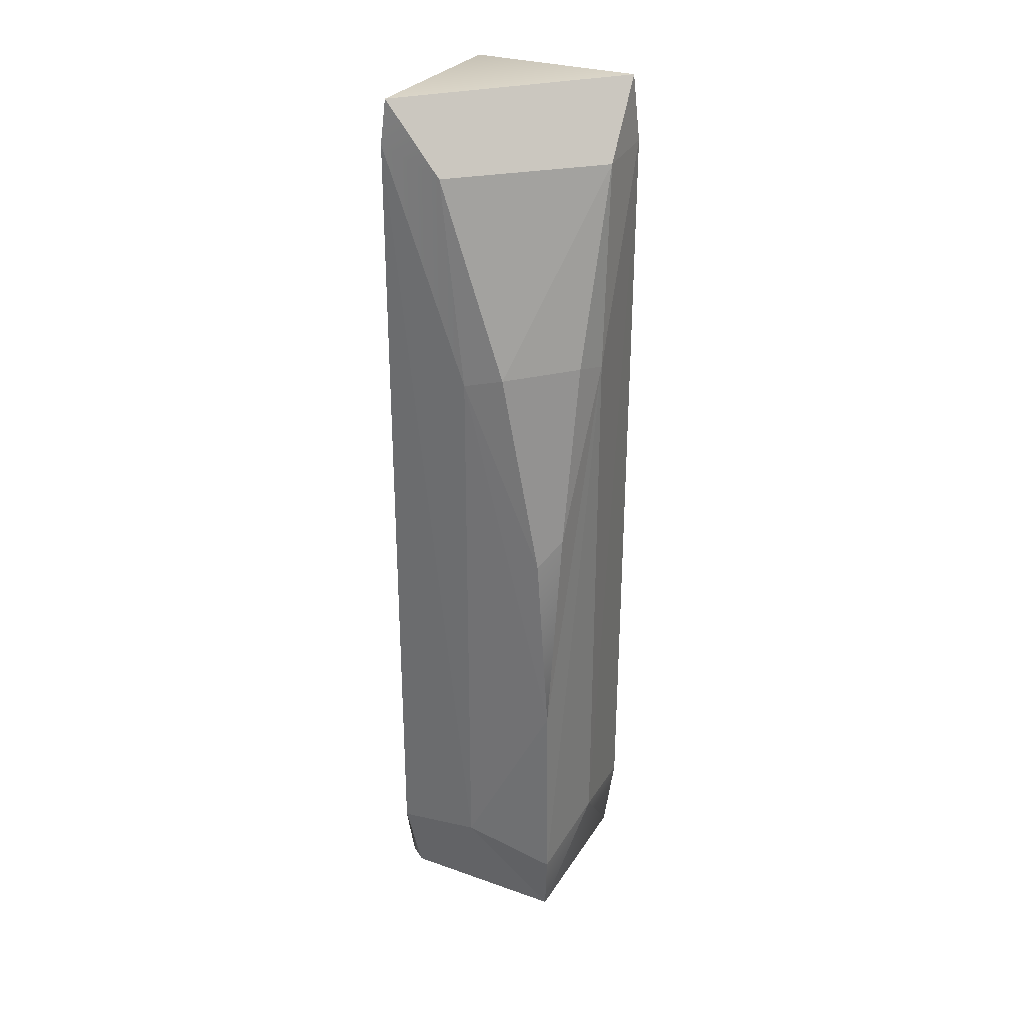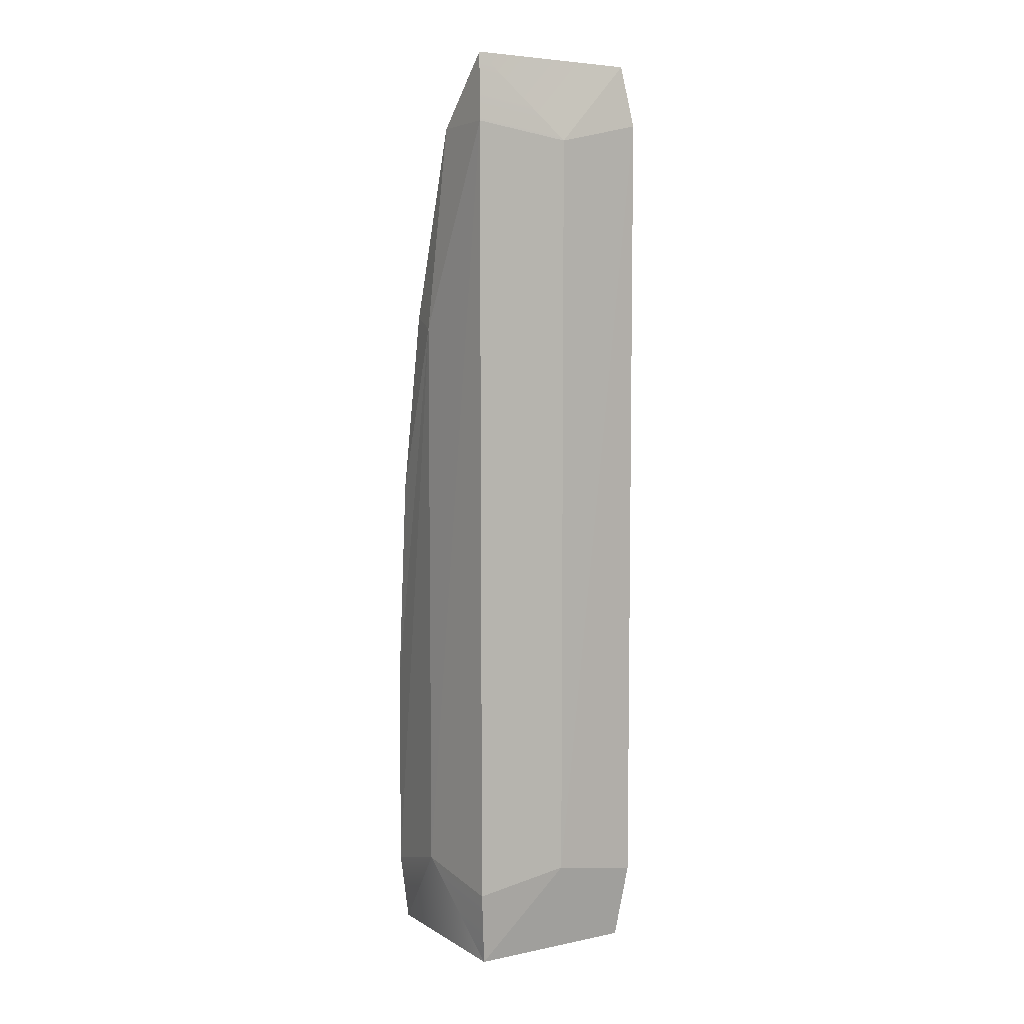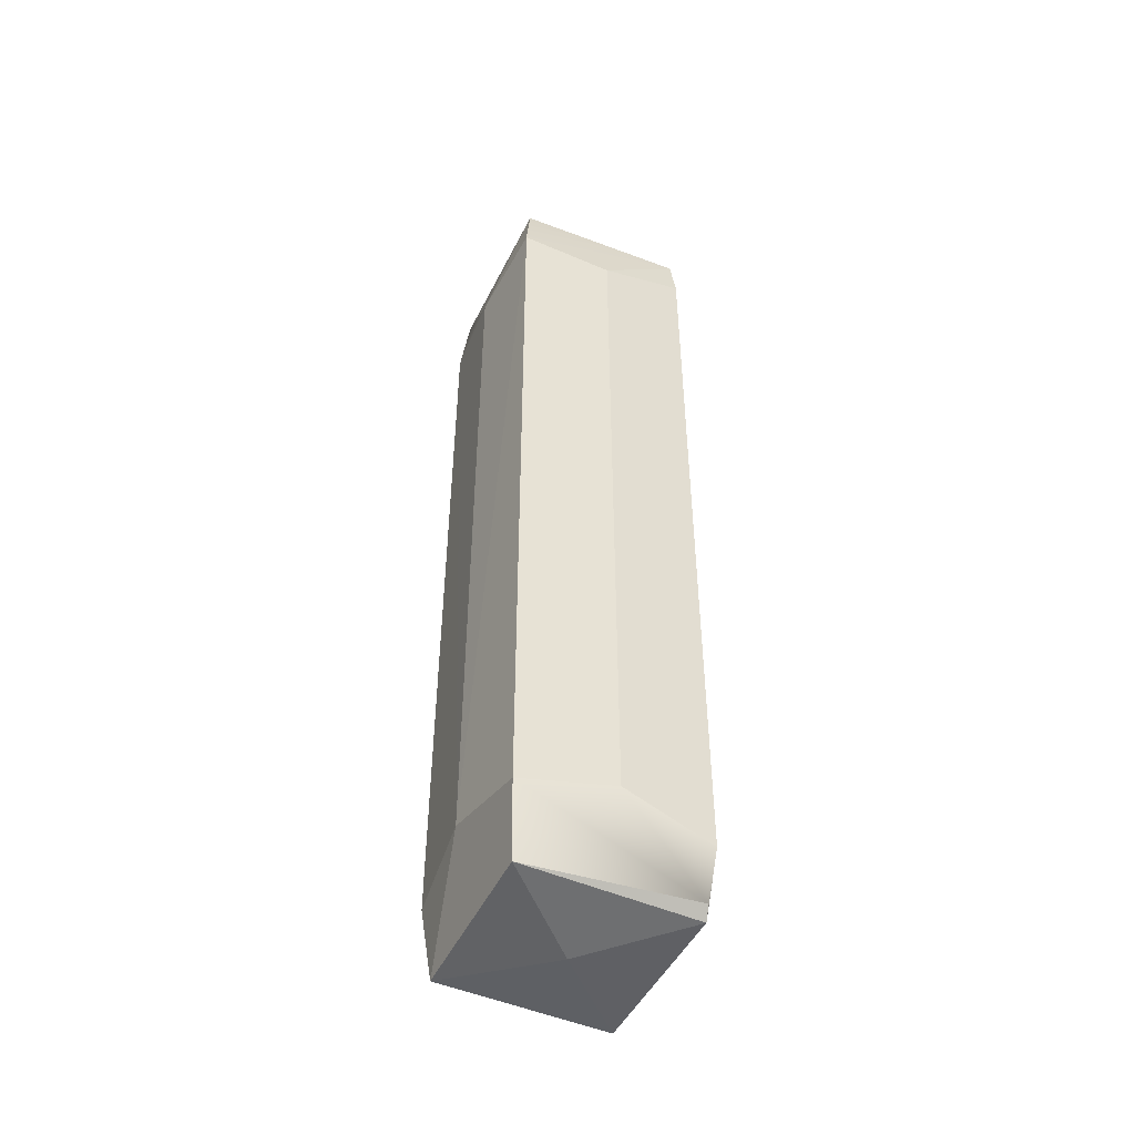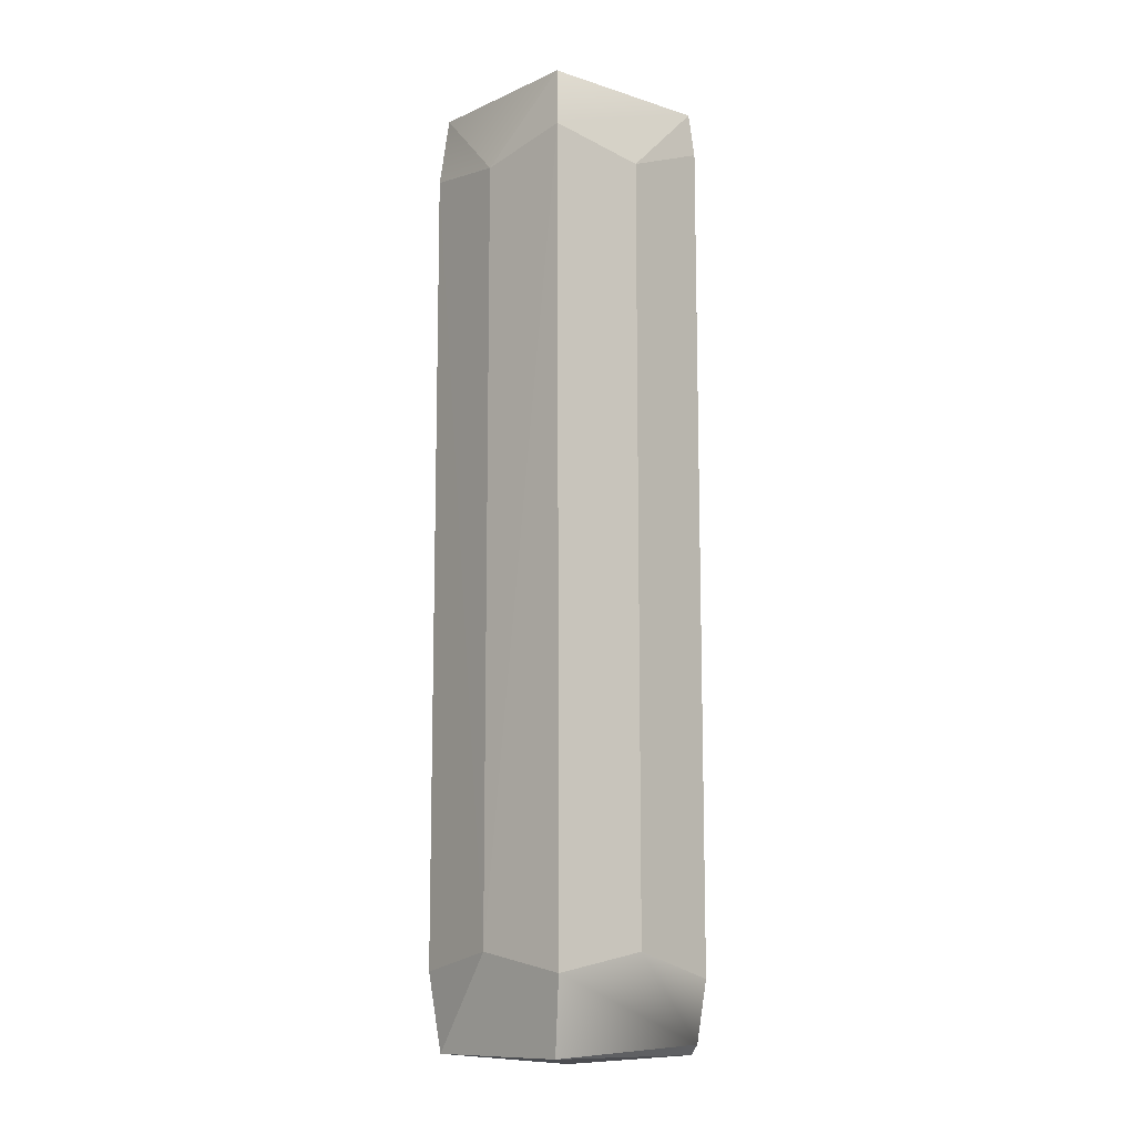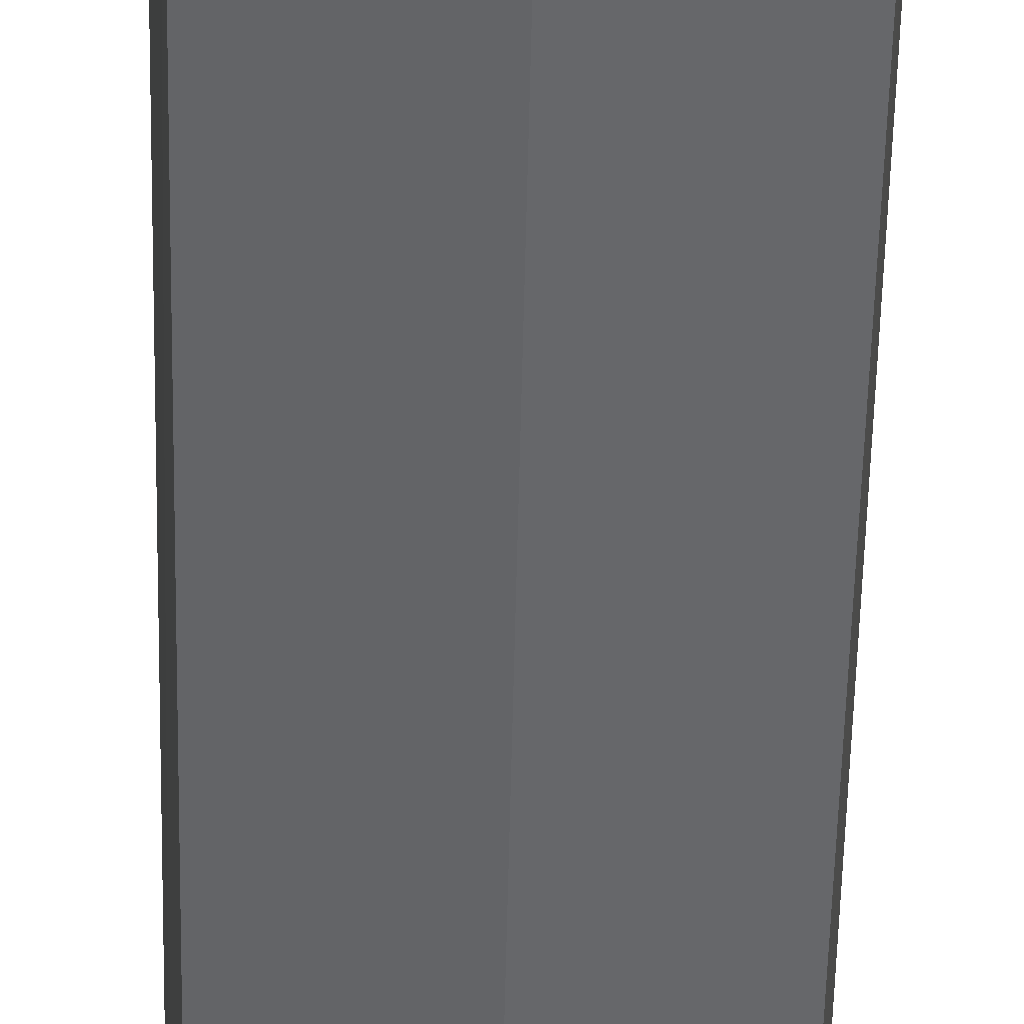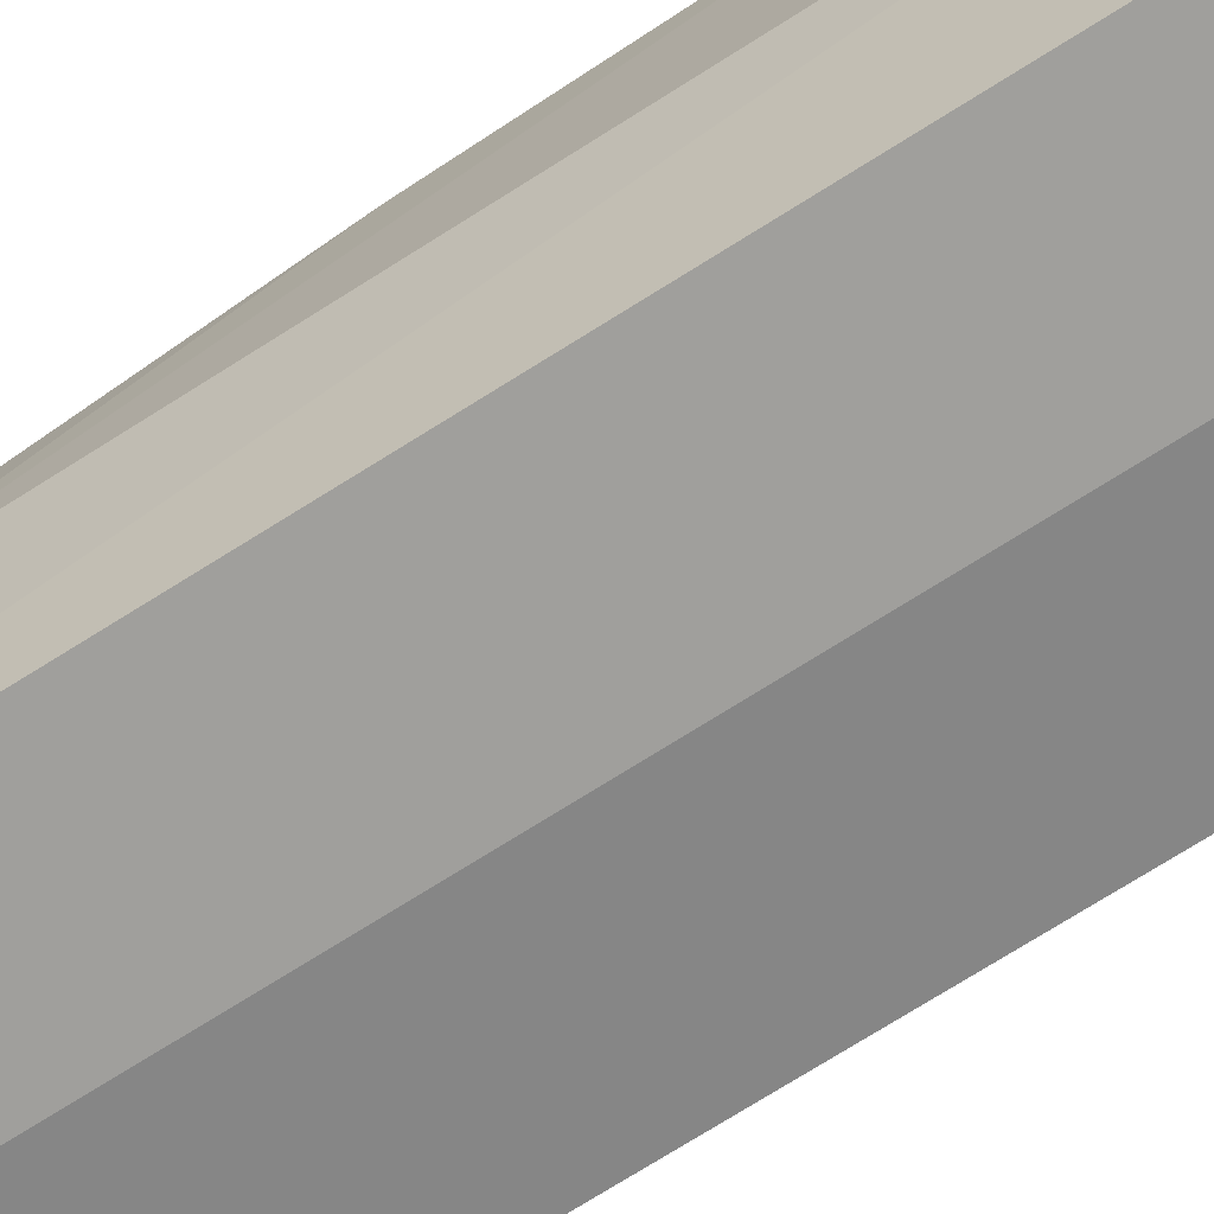
<metadata>
{"format":"obj","ext":"obj","renderer":"f3d","projection":"perspective","resolution":1024,"background":"white","views":[{"elev":31.1,"azim":117.5,"up":"+Z"},{"elev":6.9,"azim":-121.0,"up":"+Z"},{"elev":-48.5,"azim":-25.2,"up":"+Z"},{"elev":-11.6,"azim":-41.2,"up":"+Z"},{"elev":-51.8,"azim":-1.2,"up":"+Y"},{"elev":-66.7,"azim":123.4,"up":"+Y"}]}
</metadata>
<code>
o Cube.015_Cube.144
v -0.4462 -0.4282 4.419
v -0.4479 0.4671 4.44
v 0.4383 0.458 -0.4893
v 0.4688 -0.4578 4.437
v -0.4483 -0.4273 -0.4896
v 0.4263 -0.4751 -0.443
v -0.4427 0.4466 -0.4915
v 0.4433 -0.4168 -0.4949
v -3.9e-05 0 -0.5392
v 0 -0.5359 -0
v 0 -0.5359 4
v 0 0.5359 3
v 0 0.5359 0
v 0.5359 -0 3
v 0.5359 0 0
v -0.5359 -1e-06 4
v -0.5359 0 0
v 0.4942 -0.1465 4.085
v -0.1427 0.4969 4.066
v 0.183 0.4971 3.053
v 0.3628 0.4972 2.095
v 0.4862 0.4794 0.9568
v -0.4822 -0.4894 -0.09999
v -0.4901 0.4862 -0.09435
v 0.4769 0.486 -0.1418
v 0.4782 -0.4901 -0.13
v 0.4897 0.4112 1.972
v -0.4888 -0.4821 4.101
v 0.4891 -0.4781 4.208
v 0.5 0.2044 3.057
v -0.4901 0.4898 4.084
f 11 10 26 29
f 27 30 14
f 30 18 14
f 29 15 14
f 15 22 14
f 22 27 14
f 26 15 29
f 4 11 29
f 2 4 18 19
f 20 12 19
f 5 23 17 7
f 25 15 3
f 27 21 20 30
f 25 13 12
f 12 22 25
f 21 27 22
f 12 20 21
f 31 19 12
f 21 22 12
f 13 31 12
f 31 2 19
f 19 18 30
f 30 20 19
f 5 9 8
f 6 5 8
f 9 3 8
f 9 7 3
f 11 28 23 10
f 7 13 3
f 13 25 3
f 13 24 31
f 7 24 13
f 31 16 2
f 16 1 2
f 16 28 1
f 28 11 4 1
f 15 26 8 3
f 17 31 24
f 17 16 31
f 17 28 16
f 17 23 28
f 6 8 26
f 18 29 14
f 15 25 22
f 4 29 18
f 7 17 24
f 23 5 6 10
f 6 26 10
f 1 4 2
f 7 9 5

</code>
